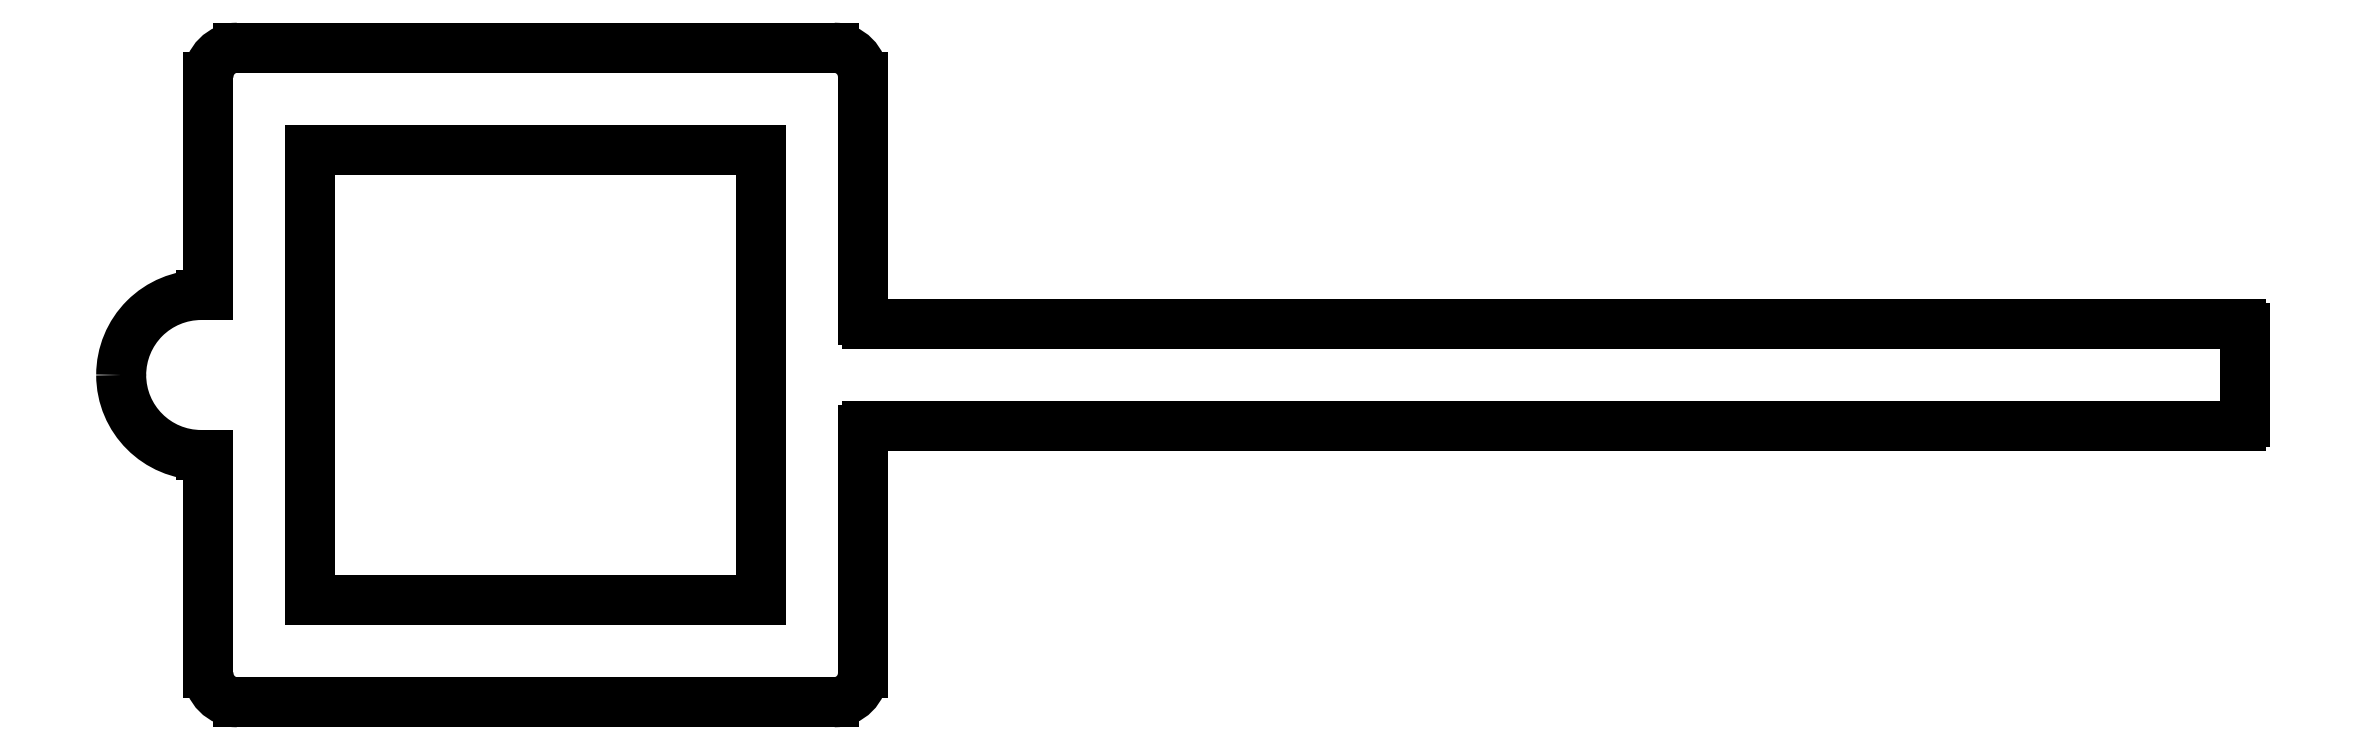
<metadata>
{"format":"dxf","ext":"dxf","renderer":"ezdxf+matplotlib","layout":"modelspace","background":"white","min_lineweight":24,"dpi":150}
</metadata>
<code>
0
SECTION
2
ENTITIES
0
ARC
8
0
10
964.8
20
442.6
30
0
40
2
50
0
51
90
0
LINE
8
0
10
964.8
20
444.6
30
0
11
923.8
21
444.6
31
0
0
ARC
8
0
10
923.8
20
442.6
30
0
40
2
50
90
51
180
0
LINE
8
0
10
921.8
20
442.6
30
0
11
921.8
21
427.6
31
0
0
LINE
8
0
10
921.8
20
427.6
30
0
11
921.3
21
427.6
31
0
0
ARC
8
0
10
921.3
20
422.1
30
0
40
5.5
50
90
51
180
0
LINE
8
0
10
915.8
20
422.1
30
0
11
915.8
21
422.1
31
0
0
ARC
8
0
10
921.3
20
422.1
30
0
40
5.5
50
180
51
270
0
LINE
8
0
10
921.3
20
416.6
30
0
11
921.8
21
416.6
31
0
0
LINE
8
0
10
921.8
20
416.6
30
0
11
921.8
21
401.6
31
0
0
ARC
8
0
10
923.8
20
401.6
30
0
40
2
50
180
51
270
0
LINE
8
0
10
923.8
20
399.6
30
0
11
964.8
21
399.6
31
0
0
ARC
8
0
10
964.8
20
401.6
30
0
40
2
50
270
51
0
0
LINE
8
0
10
966.8
20
401.6
30
0
11
966.8
21
418.4
31
0
0
ARC
8
0
10
967.1
20
418.4
30
0
40
0.25
50
90
51
180
0
LINE
8
0
10
967.1
20
418.6
30
0
11
1062
21
418.6
31
0
0
ARC
8
0
10
1062
20
418.9
30
0
40
0.25
50
270
51
0
0
LINE
8
0
10
1062
20
418.9
30
0
11
1062
21
425.4
31
0
0
ARC
8
0
10
1062
20
425.4
30
0
40
0.25
50
0
51
90
0
LINE
8
0
10
1062
20
425.6
30
0
11
967.1
21
425.6
31
0
0
ARC
8
0
10
967.1
20
425.9
30
0
40
0.25
50
180
51
270
0
LINE
8
0
10
966.8
20
425.9
30
0
11
966.8
21
442.6
31
0
0
LINE
8
0
10
959.8
20
406.6
30
0
11
959.8
21
437.6
31
0
0
LINE
8
0
10
959.8
20
437.6
30
0
11
928.8
21
437.6
31
0
0
LINE
8
0
10
928.8
20
437.6
30
0
11
928.8
21
406.6
31
0
0
LINE
8
0
10
928.8
20
406.6
30
0
11
959.8
21
406.6
31
0
0
ENDSEC
0
EOF

</code>
